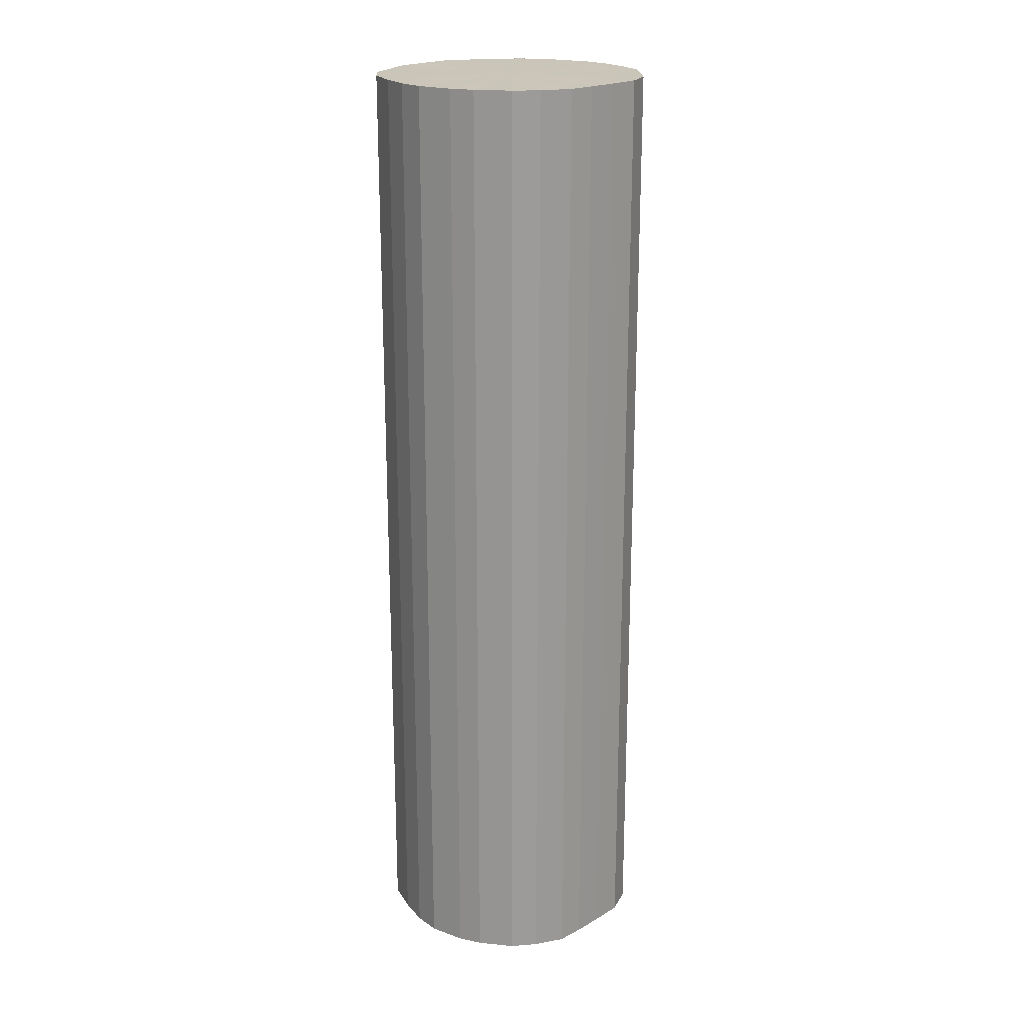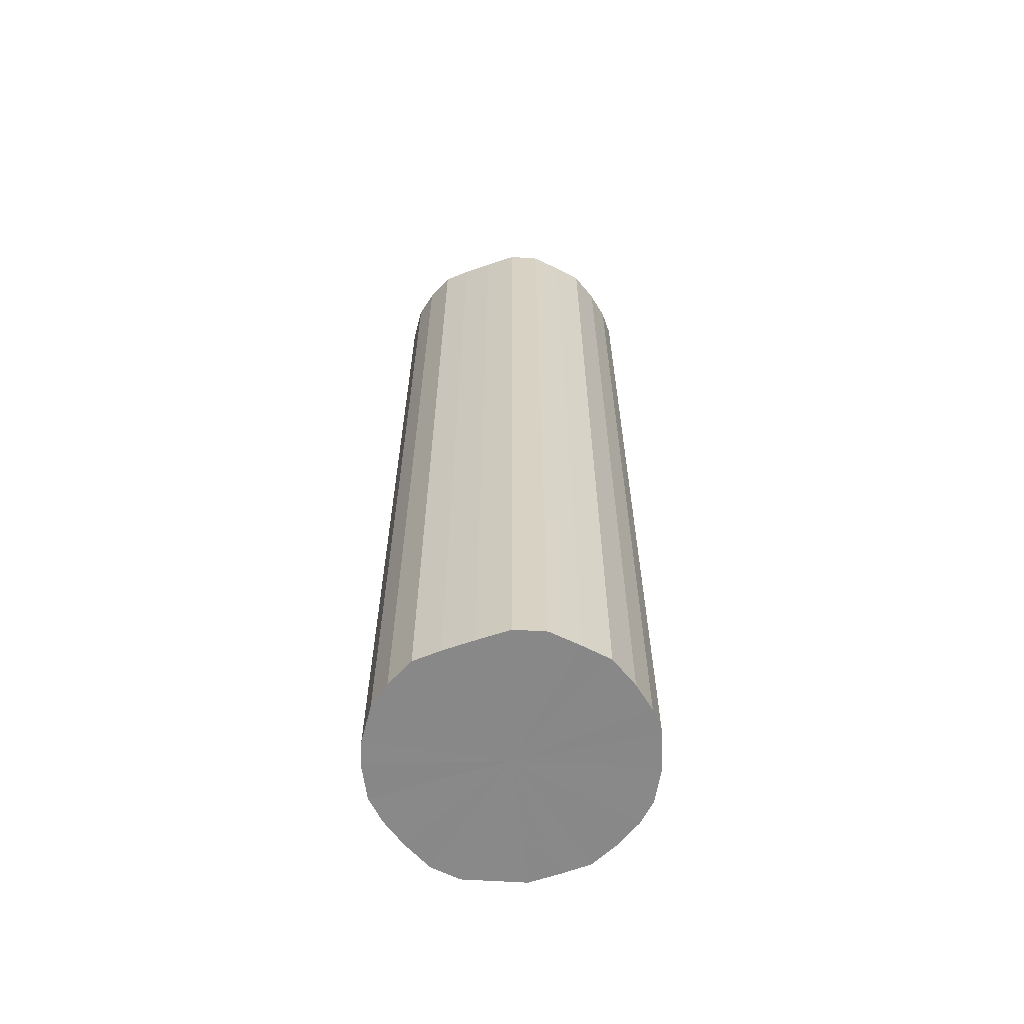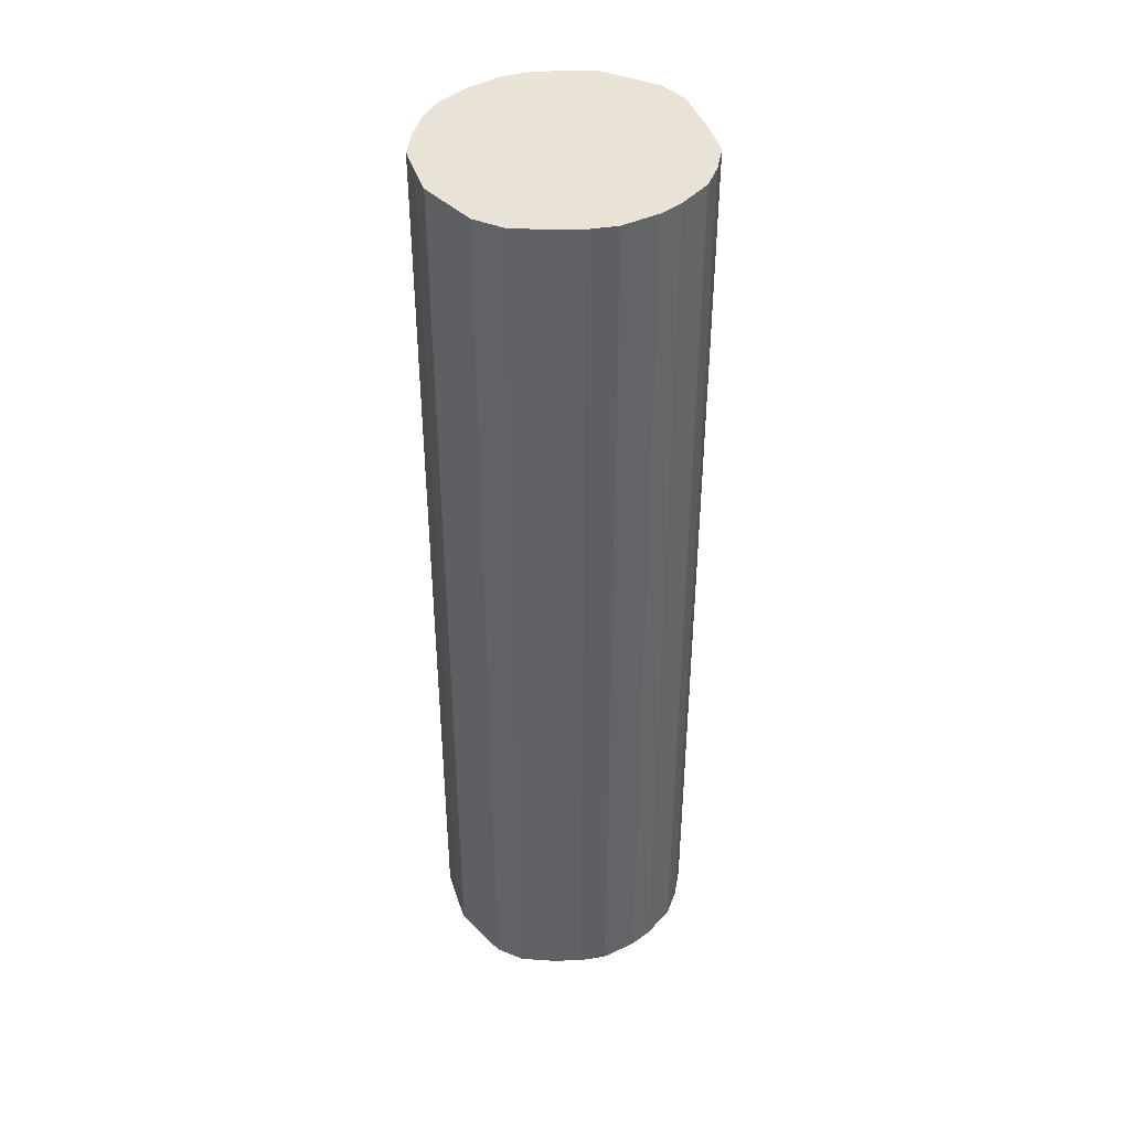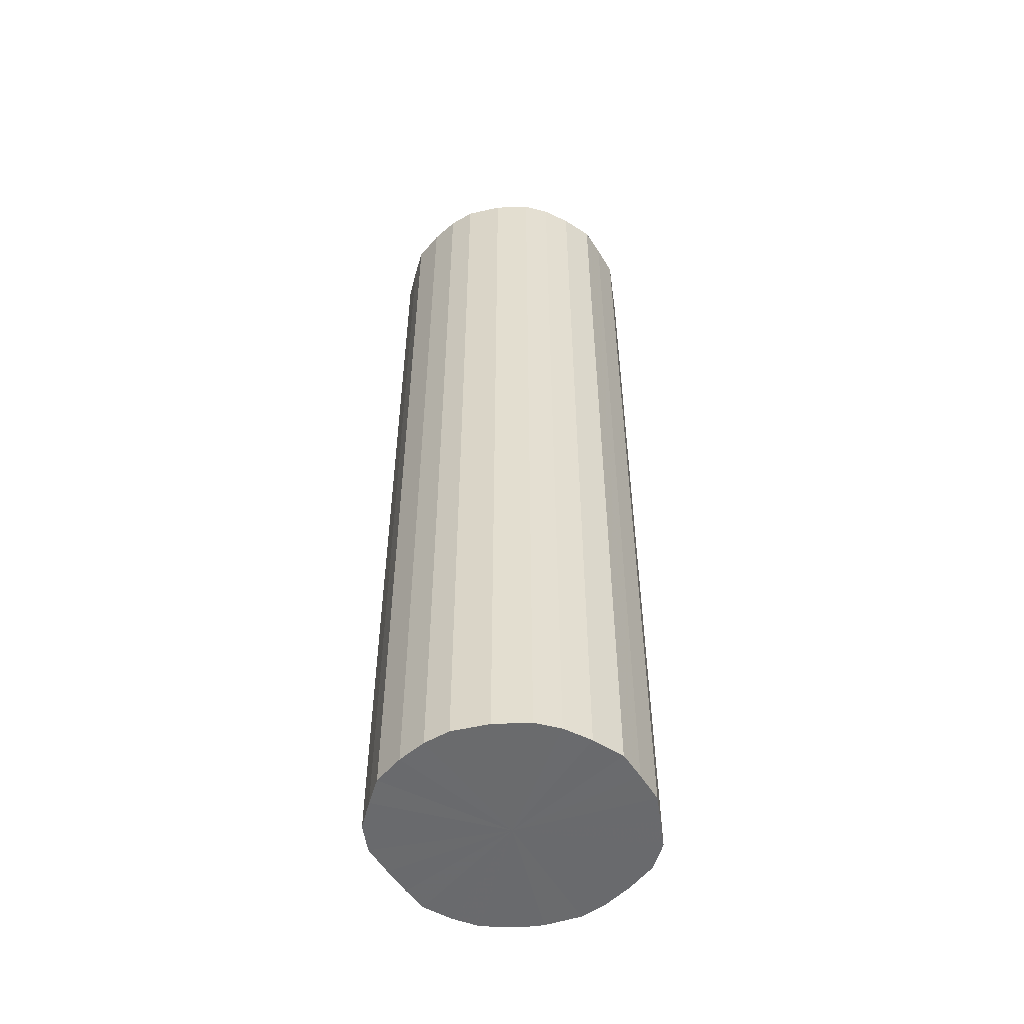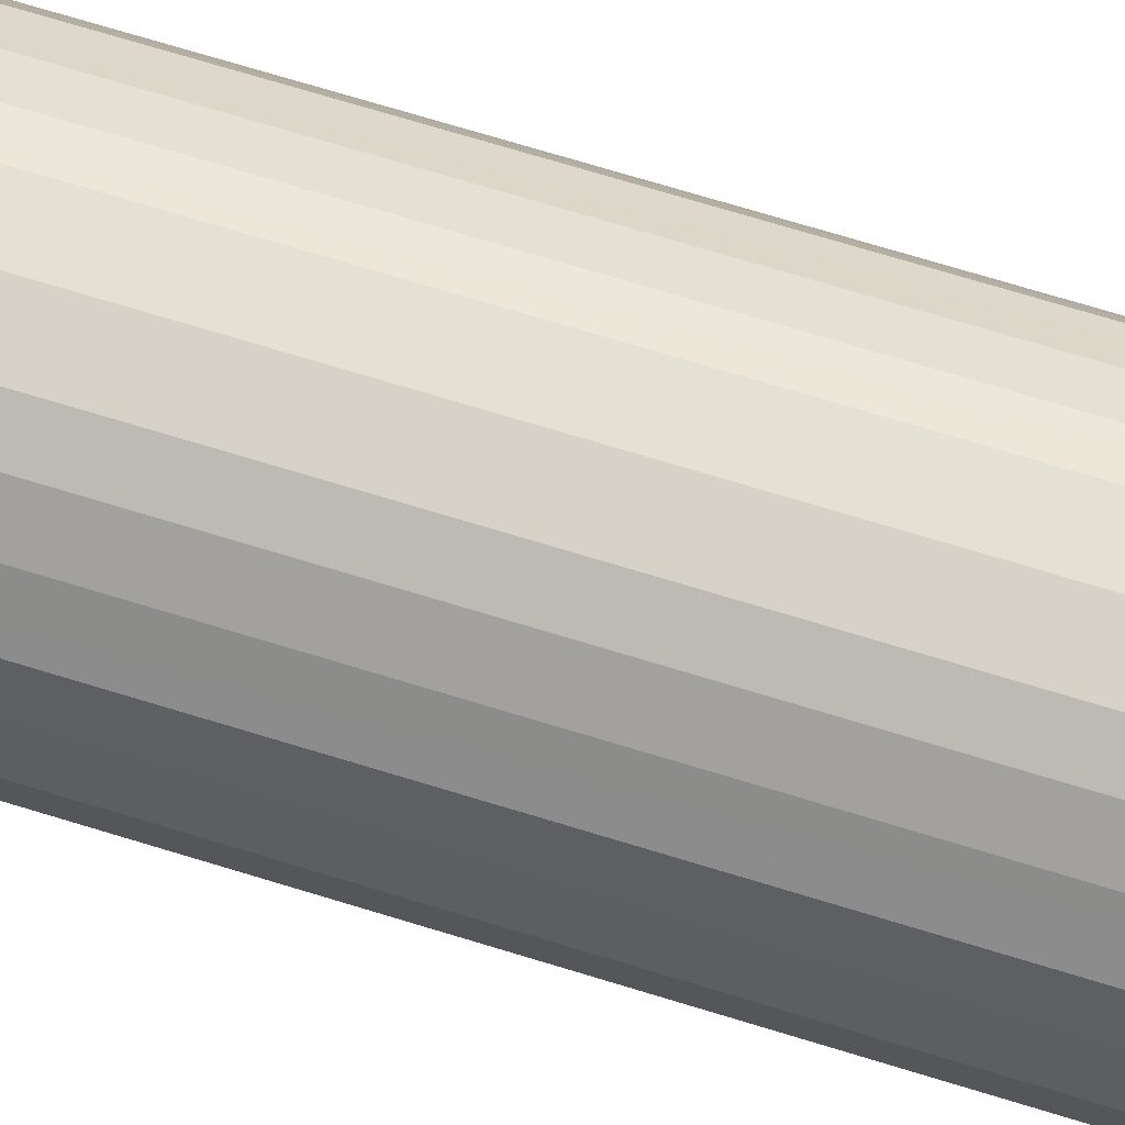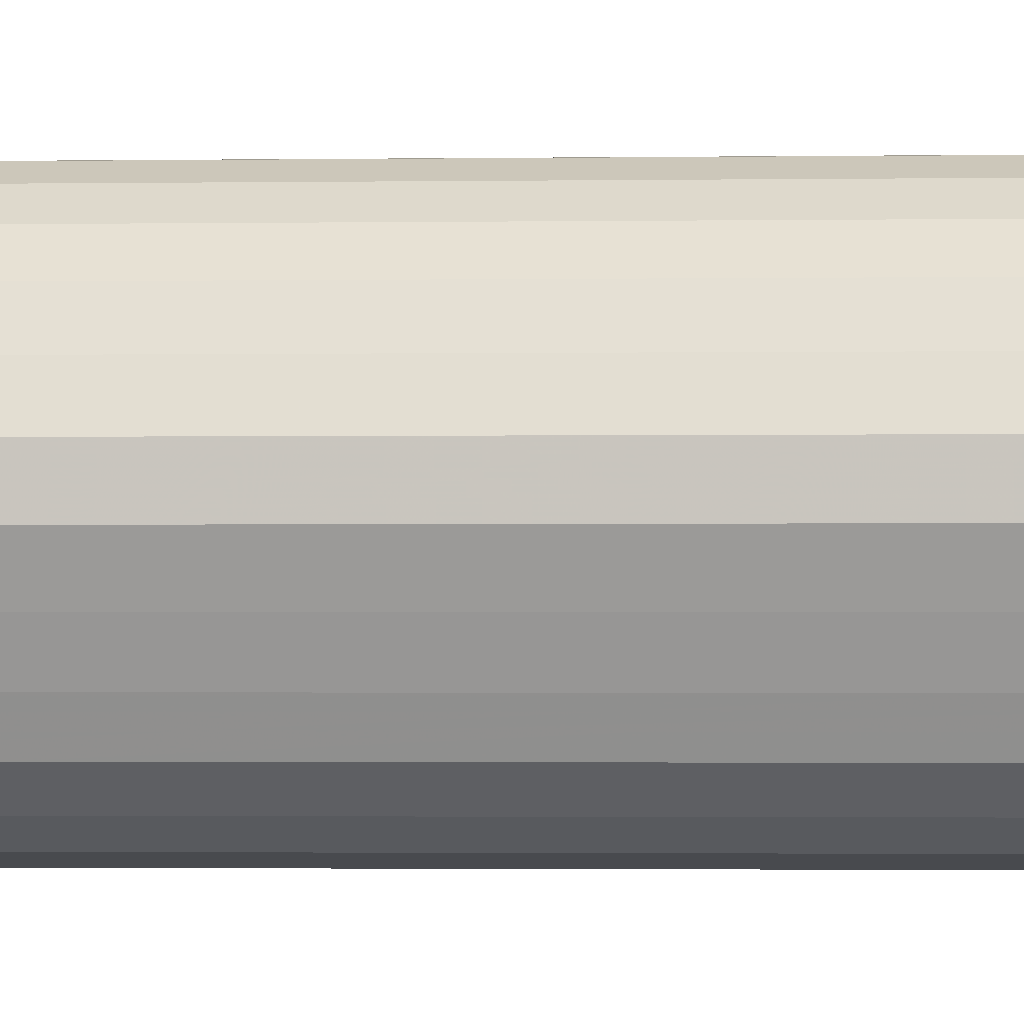
<metadata>
{"format":"obj","ext":"obj","renderer":"f3d","projection":"perspective","resolution":1024,"background":"white","views":[{"elev":20.7,"azim":-158.8,"up":"+Y"},{"elev":-62.9,"azim":-93.5,"up":"+Y"},{"elev":41.9,"azim":139.2,"up":"+Y"},{"elev":-53.2,"azim":8.0,"up":"+Y"},{"elev":71.8,"azim":-73.0,"up":"+Z"},{"elev":-1.7,"azim":-86.4,"up":"+Z"}]}
</metadata>
<code>
o 25214
v 2243 1880 15.32
v 2243 1880 15.32
v 2243 1879 15.32
v 2243 1880 15.31
v 2243 1879 15.32
v 2243 1880 15.32
v 2243 1879 15.32
v 2243 1880 15.29
v 2243 1879 15.31
v 2243 1880 15.31
v 2243 1879 15.31
v 2243 1880 15.27
v 2243 1879 15.29
v 2243 1880 15.29
v 2243 1879 15.29
v 2243 1880 15.25
v 2243 1879 15.27
v 2243 1880 15.27
v 2243 1879 15.27
v 2243 1880 15.23
v 2243 1879 15.25
v 2243 1880 15.25
v 2243 1879 15.25
v 2243 1880 15.2
v 2243 1879 15.23
v 2243 1880 15.23
v 2243 1879 15.23
v 2243 1880 15.18
v 2243 1879 15.2
v 2243 1880 15.2
v 2243 1879 15.2
v 2243 1880 15.15
v 2243 1879 15.18
v 2243 1880 15.18
v 2243 1879 15.18
v 2243 1880 15.13
v 2243 1879 15.15
v 2243 1880 15.15
v 2243 1879 15.15
v 2243 1880 15.12
v 2243 1879 15.13
v 2243 1880 15.13
v 2243 1879 15.13
v 2243 1880 15.11
v 2243 1879 15.12
v 2243 1880 15.12
v 2243 1879 15.12
v 2243 1880 15.1
v 2243 1879 15.11
v 2243 1880 15.11
v 2243 1879 15.11
v 2243 1880 15.1
v 2243 1879 15.1
v 2243 1879 15.1
v 2243 1879 15.32
v 2243 1880 15.32
v 2243 1879 15.32
v 2243 1880 15.31
v 2243 1879 15.31
v 2243 1879 15.32
v 2243 1880 15.32
v 2243 1879 15.31
v 2243 1880 15.32
v 2243 1880 15.29
v 2243 1879 15.29
v 2243 1879 15.29
v 2243 1880 15.31
v 2243 1879 15.27
v 2243 1880 15.29
v 2243 1880 15.27
v 2243 1879 15.27
v 2243 1879 15.25
v 2243 1880 15.27
v 2243 1879 15.23
v 2243 1880 15.25
v 2243 1880 15.25
v 2243 1879 15.25
v 2243 1879 15.2
v 2243 1880 15.23
v 2243 1879 15.18
v 2243 1880 15.2
v 2243 1880 15.23
v 2243 1879 15.23
v 2243 1879 15.15
v 2243 1880 15.18
v 2243 1879 15.13
v 2243 1880 15.15
v 2243 1880 15.2
v 2243 1879 15.2
v 2243 1879 15.12
v 2243 1880 15.13
v 2243 1879 15.11
v 2243 1880 15.12
v 2243 1880 15.18
v 2243 1879 15.18
v 2243 1879 15.1
v 2243 1880 15.11
v 2243 1879 15.1
v 2243 1880 15.1
v 2243 1880 15.15
v 2243 1879 15.15
v 2243 1879 15.11
v 2243 1880 15.1
v 2243 1879 15.12
v 2243 1880 15.11
v 2243 1880 15.13
v 2243 1879 15.13
v 2243 1880 15.12
v 2243 1880 15.21
v 2243 1880 15.32
v 2243 1880 15.32
v 2243 1880 15.31
v 2243 1880 15.32
v 2243 1880 15.29
v 2243 1880 15.31
v 2243 1880 15.27
v 2243 1880 15.29
v 2243 1880 15.25
v 2243 1880 15.27
v 2243 1880 15.23
v 2243 1880 15.25
v 2243 1880 15.2
v 2243 1880 15.23
v 2243 1880 15.18
v 2243 1880 15.2
v 2243 1880 15.15
v 2243 1880 15.18
v 2243 1880 15.13
v 2243 1880 15.15
v 2243 1880 15.12
v 2243 1880 15.13
v 2243 1880 15.11
v 2243 1880 15.12
v 2243 1880 15.1
v 2243 1880 15.11
v 2243 1880 15.1
v 2243 1879 15.21
v 2243 1879 15.32
v 2243 1879 15.32
v 2243 1879 15.32
v 2243 1879 15.31
v 2243 1879 15.31
v 2243 1879 15.29
v 2243 1879 15.29
v 2243 1879 15.27
v 2243 1879 15.27
v 2243 1879 15.25
v 2243 1879 15.25
v 2243 1879 15.23
v 2243 1879 15.23
v 2243 1879 15.2
v 2243 1879 15.2
v 2243 1879 15.18
v 2243 1879 15.18
v 2243 1879 15.15
v 2243 1879 15.15
v 2243 1879 15.13
v 2243 1879 15.13
v 2243 1879 15.12
v 2243 1879 15.12
v 2243 1879 15.11
v 2243 1879 15.11
v 2243 1879 15.1
v 2243 1879 15.1
f 1 2 3
f 2 4 5
f 6 1 7
f 4 8 9
f 10 6 11
f 8 12 13
f 14 10 15
f 12 16 17
f 18 14 19
f 16 20 21
f 22 18 23
f 20 24 25
f 26 22 27
f 24 28 29
f 30 26 31
f 28 32 33
f 34 30 35
f 32 36 37
f 38 34 39
f 36 40 41
f 42 38 43
f 40 44 45
f 46 42 47
f 44 48 49
f 50 46 51
f 48 52 53
f 52 50 54
f 55 56 57
f 57 58 59
f 60 61 55
f 62 63 60
f 59 64 65
f 66 67 62
f 68 69 66
f 65 70 71
f 72 73 68
f 74 75 72
f 71 76 77
f 78 79 74
f 80 81 78
f 77 82 83
f 84 85 80
f 86 87 84
f 83 88 89
f 90 91 86
f 92 93 90
f 89 94 95
f 96 97 92
f 98 99 96
f 95 100 101
f 102 103 98
f 104 105 102
f 101 106 107
f 107 108 104
f 109 110 111
f 109 112 110
f 109 111 113
f 109 114 112
f 109 113 115
f 109 116 114
f 109 115 117
f 109 118 116
f 109 117 119
f 109 120 118
f 109 119 121
f 109 122 120
f 109 121 123
f 109 124 122
f 109 123 125
f 109 126 124
f 109 125 127
f 109 128 126
f 109 127 129
f 109 130 128
f 109 129 131
f 109 132 130
f 109 131 133
f 109 134 132
f 109 133 135
f 109 136 134
f 109 135 136
f 137 138 139
f 137 140 138
f 137 139 141
f 137 142 140
f 137 141 143
f 137 144 142
f 137 143 145
f 137 146 144
f 137 145 147
f 137 148 146
f 137 147 149
f 137 150 148
f 137 149 151
f 137 152 150
f 137 151 153
f 137 154 152
f 137 153 155
f 137 156 154
f 137 155 157
f 137 158 156
f 137 157 159
f 137 160 158
f 137 159 161
f 137 162 160
f 137 161 163
f 137 164 162
f 137 163 164

</code>
